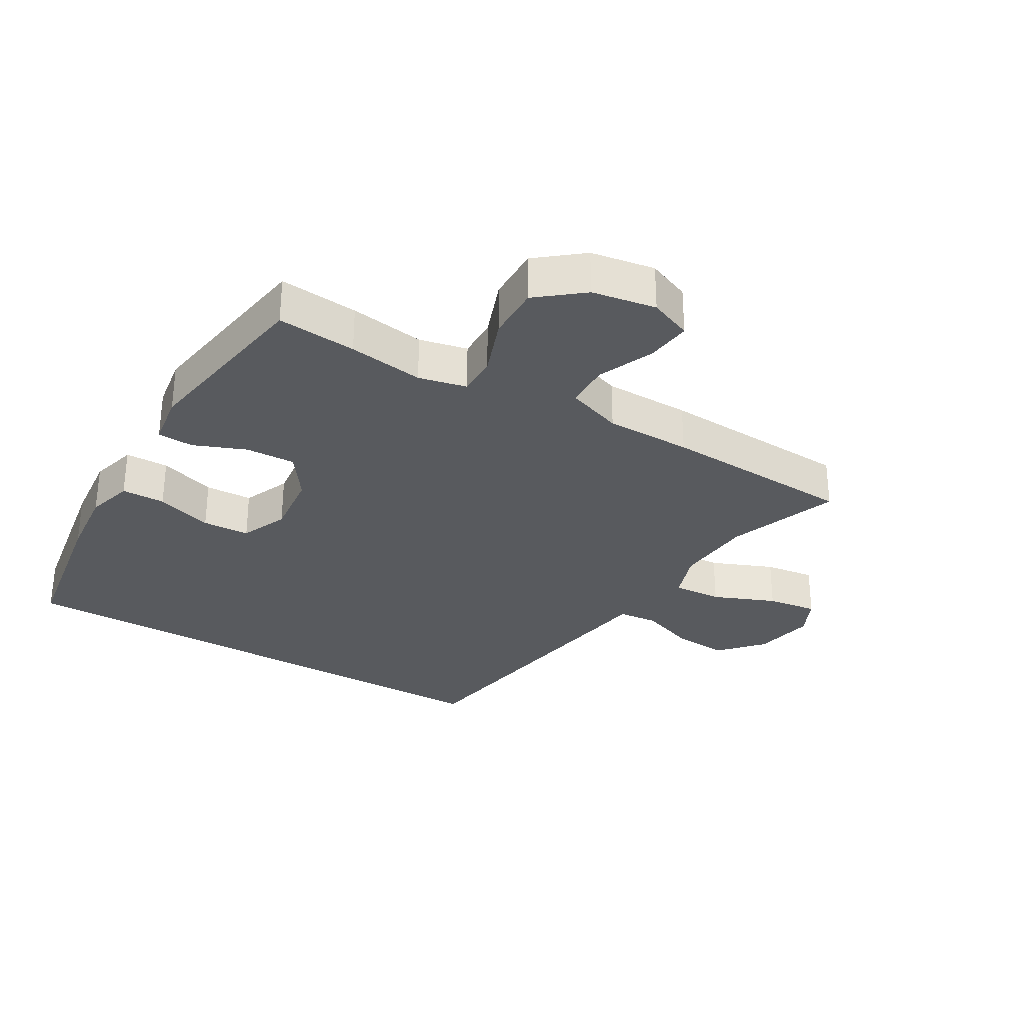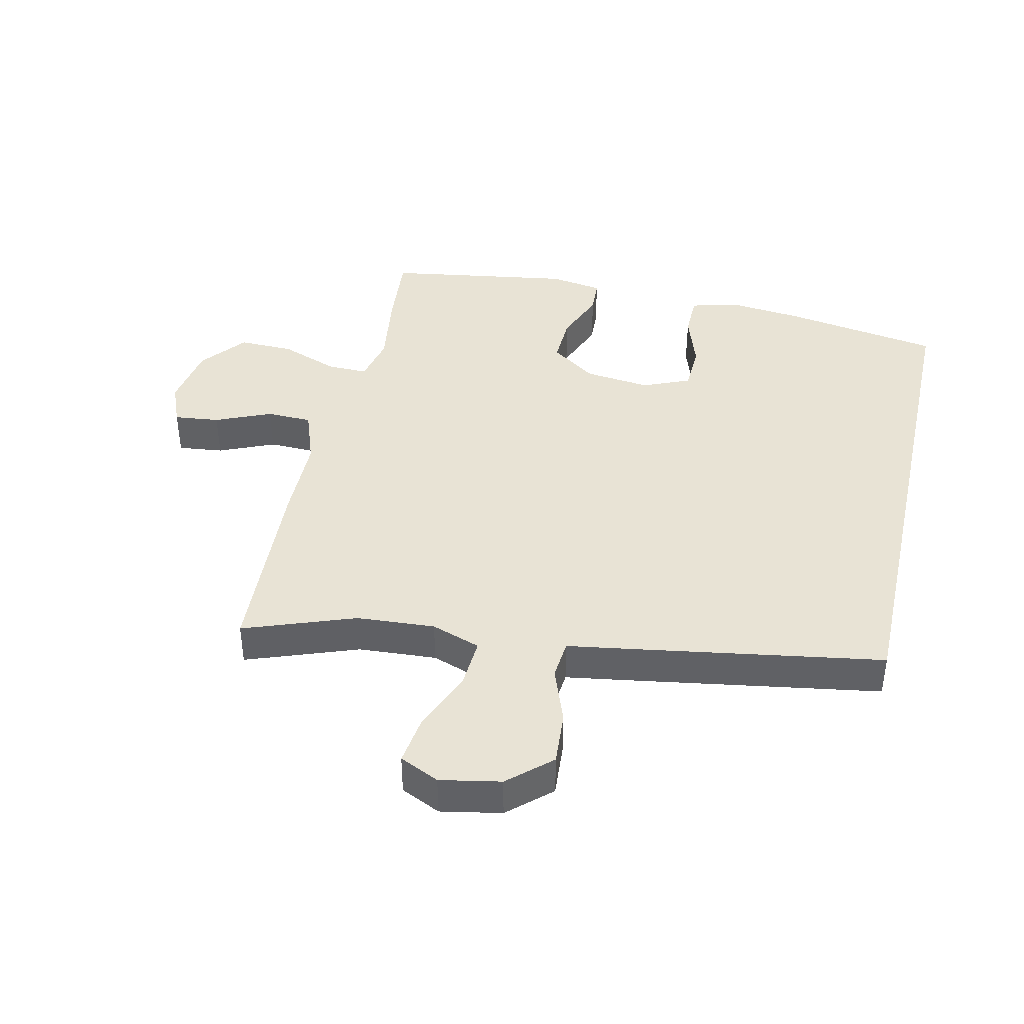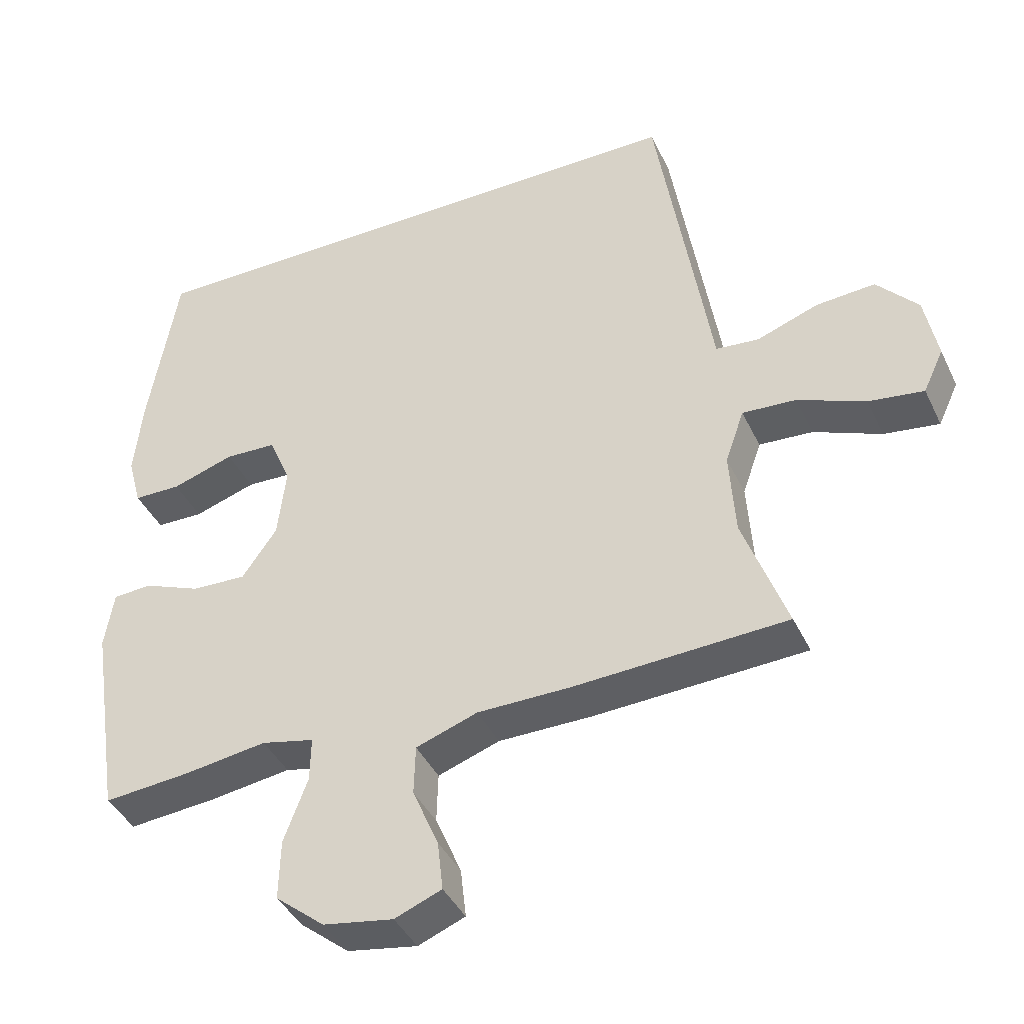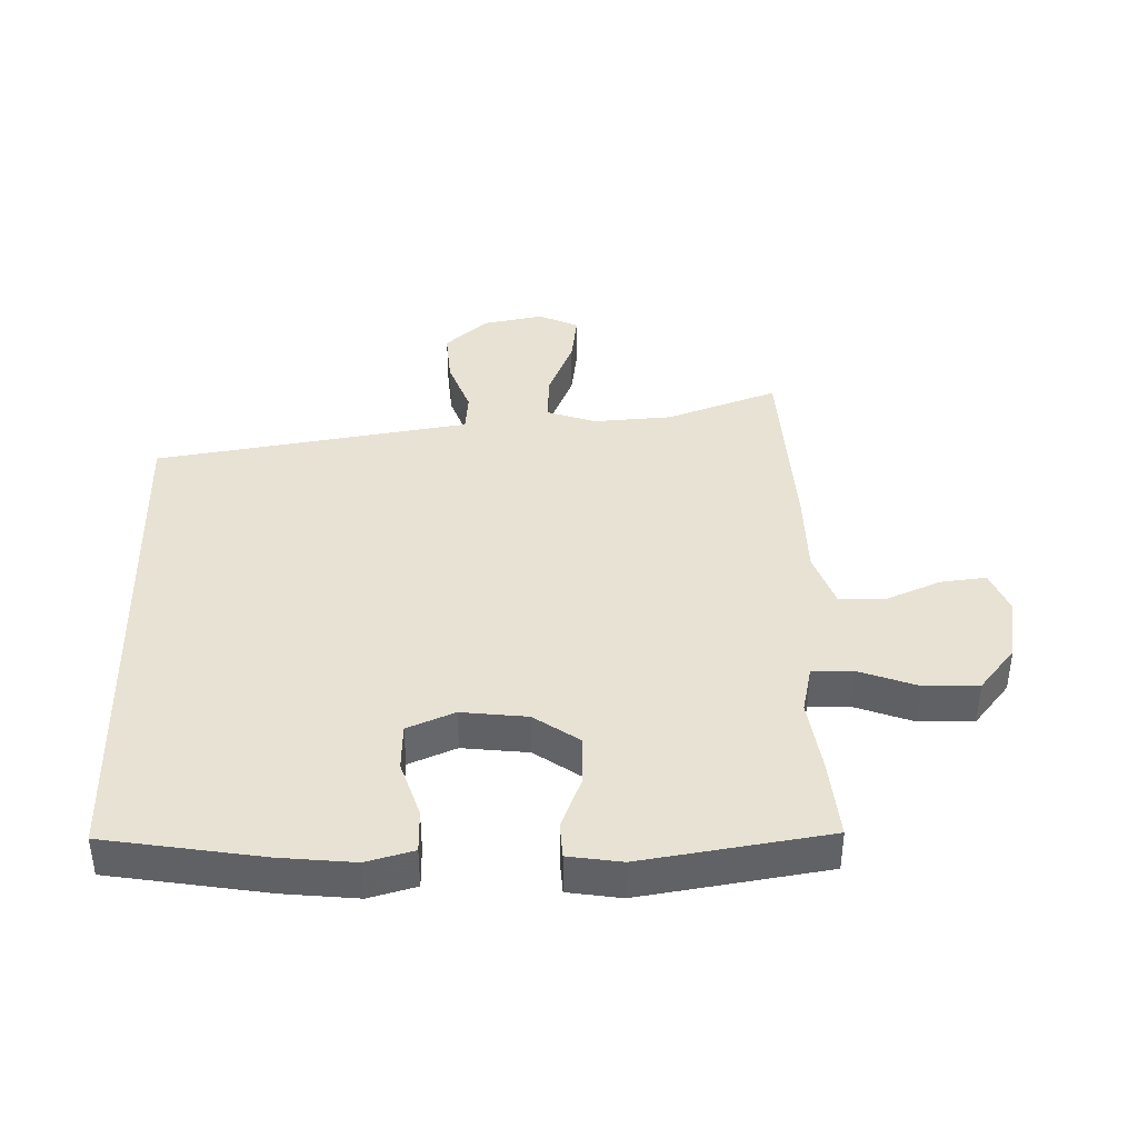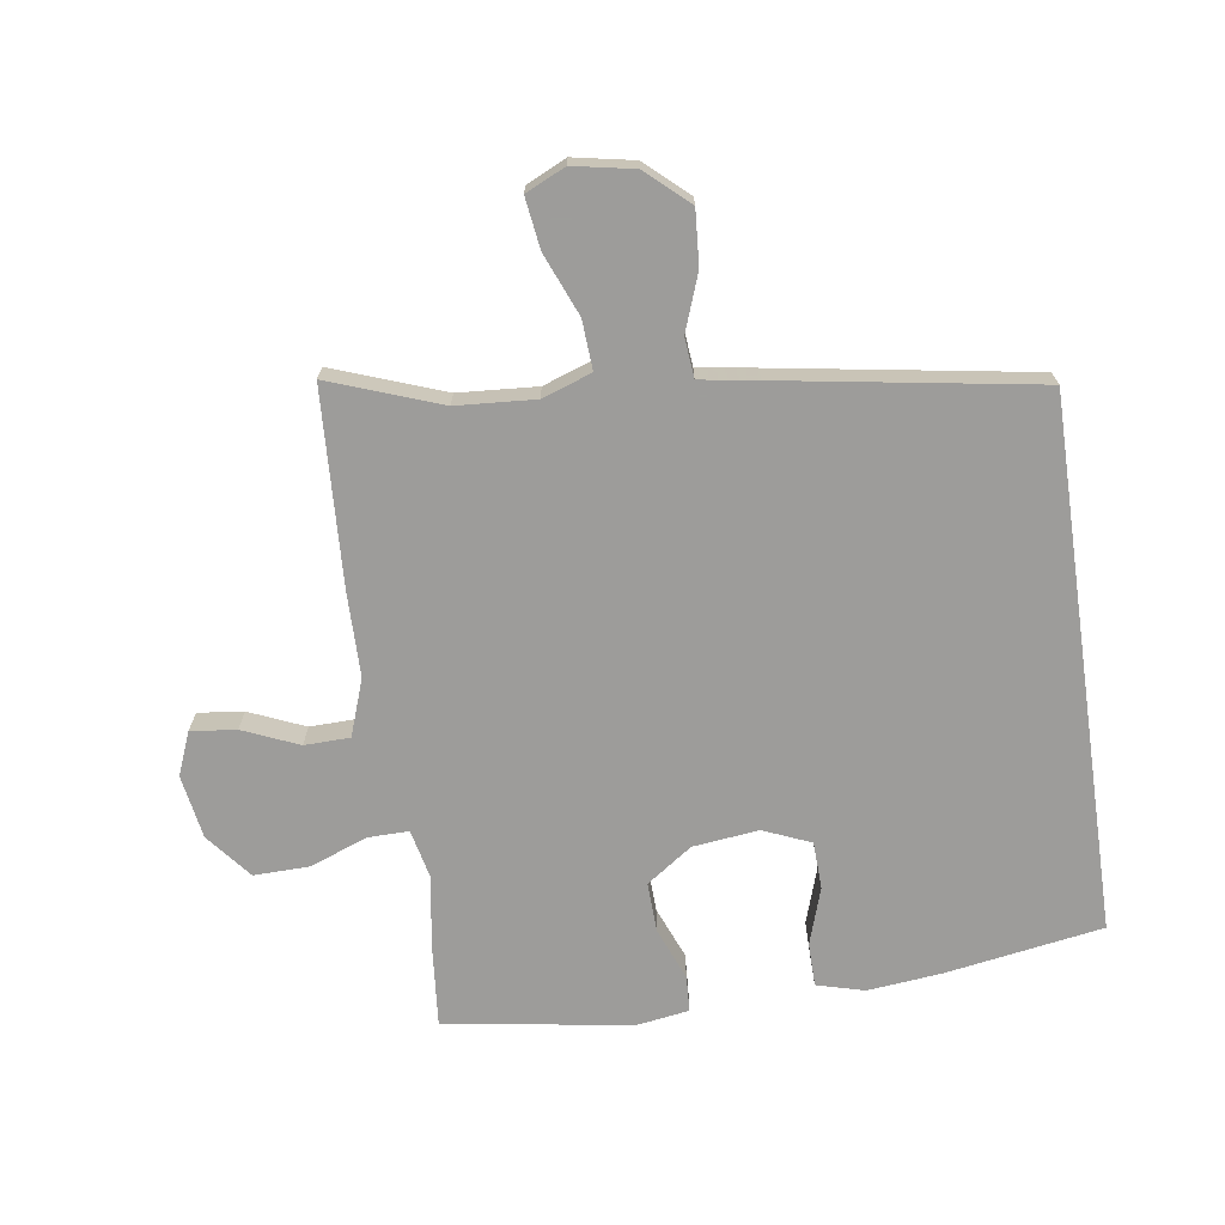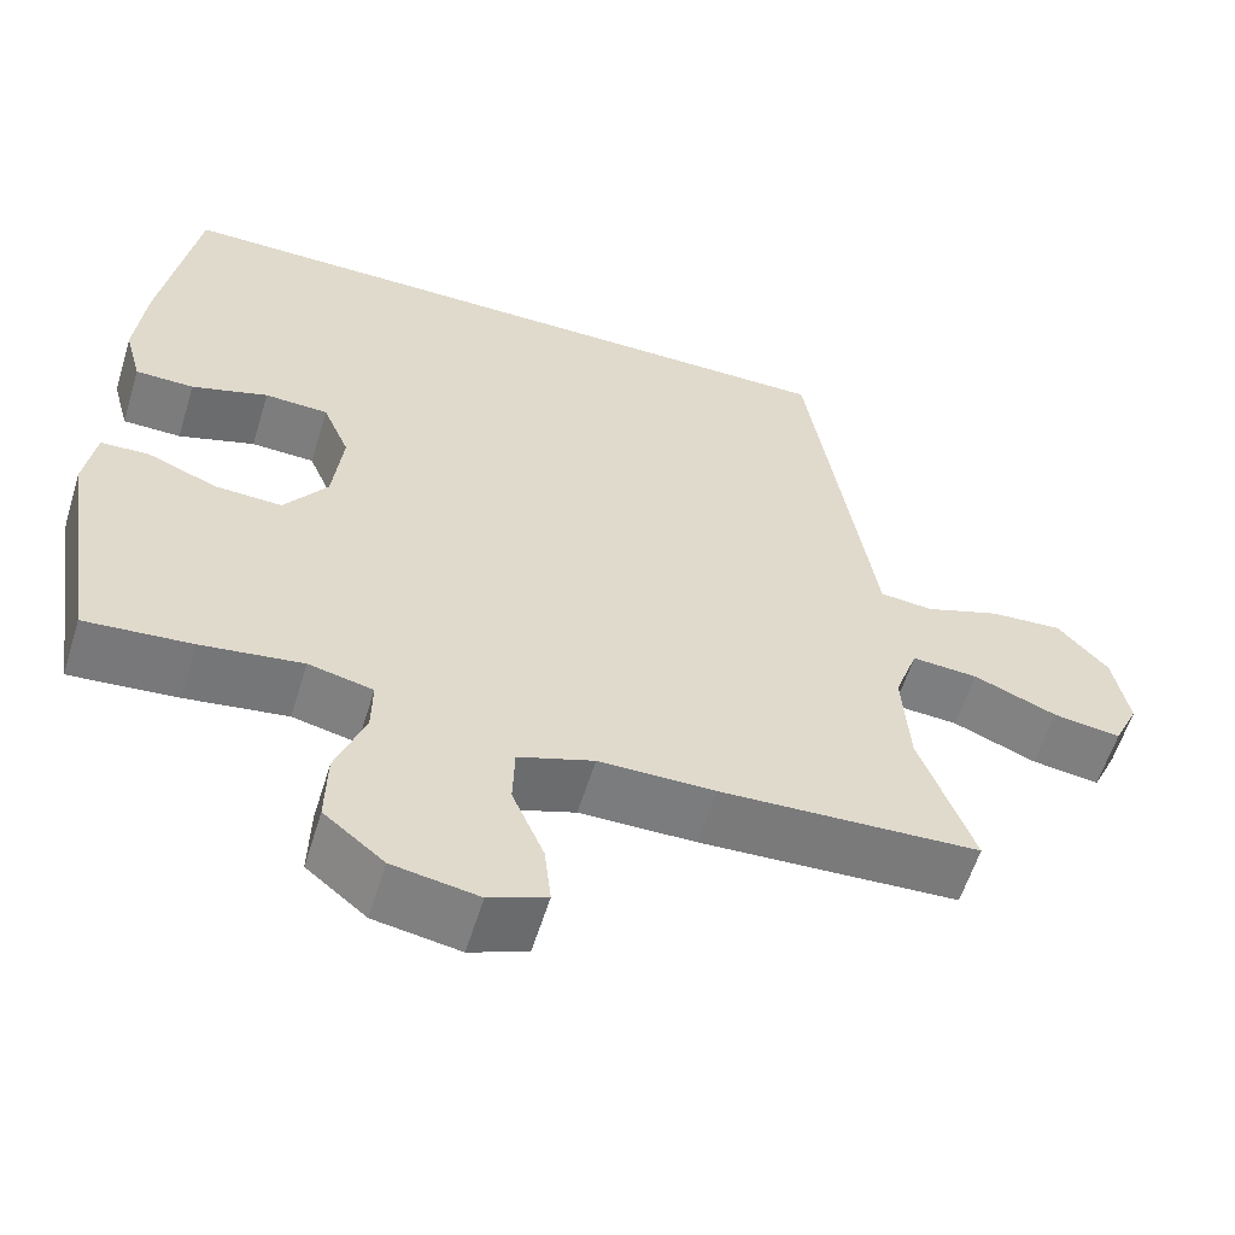
<metadata>
{"format":"obj","ext":"obj","renderer":"f3d","projection":"perspective","resolution":1024,"background":"white","views":[{"elev":-30.5,"azim":149.3,"up":"+Y"},{"elev":41.3,"azim":-77.4,"up":"+Y"},{"elev":-41.0,"azim":-156.2,"up":"+Z"},{"elev":39.9,"azim":88.4,"up":"+Y"},{"elev":-70.3,"azim":-81.8,"up":"+Y"},{"elev":-58.7,"azim":162.9,"up":"+Z"}]}
</metadata>
<code>
v 0.5 0.07 -0.5
v 0.376 0.07 -0.489
v 0.258 0.07 -0.472
v 0.183 0.07 -0.489
v 0.184 0.07 -0.552
v 0.218 0.07 -0.643
v 0.22 0.07 -0.729
v 0.15 0.07 -0.786
v 0.05 0.07 -0.803
v -0.017 0.07 -0.776
v -0.009 0.07 -0.705
v 0.028 0.07 -0.618
v 0.026 0.07 -0.547
v -0.062 0.07 -0.516
v -0.197 0.07 -0.515
v -0.5 0.07 -0.5
v -0.437 0.07 -0.326
v -0.429 0.07 -0.203
v -0.456 0.07 -0.126
v -0.533 0.07 -0.131
v -0.63 0.07 -0.171
v -0.709 0.07 -0.182
v -0.738 0.07 -0.12
v -0.72 0.07 -0.025
v -0.661 0.07 0.041
v -0.576 0.07 0.035
v -0.488 0.07 0.003
v -0.426 0.07 0.009
v -0.412 0.07 0.099
v -0.348 0.07 0.5
v 0.483 0.07 0.5
v 0.524 0.07 0.253
v 0.536 0.07 0.138
v 0.516 0.07 0.064
v 0.448 0.07 0.063
v 0.359 0.07 0.092
v 0.285 0.07 0.089
v 0.254 0.07 0.015
v 0.266 0.07 -0.088
v 0.316 0.07 -0.159
v 0.394 0.07 -0.156
v 0.476 0.07 -0.123
v 0.532 0.07 -0.126
v 0.545 0.07 -0.209
v 0.5 0 -0.5
v 0.376 0 -0.489
v 0.258 0 -0.472
v 0.183 0 -0.489
v 0.184 0 -0.552
v 0.218 0 -0.643
v 0.22 0 -0.729
v 0.15 0 -0.786
v 0.05 0 -0.803
v -0.017 0 -0.776
v -0.009 0 -0.705
v 0.028 0 -0.618
v 0.026 0 -0.547
v -0.062 0 -0.516
v -0.197 0 -0.515
v -0.5 0 -0.5
v -0.437 0 -0.326
v -0.429 0 -0.203
v -0.456 0 -0.126
v -0.533 0 -0.131
v -0.63 0 -0.171
v -0.709 0 -0.182
v -0.738 0 -0.12
v -0.72 0 -0.025
v -0.661 0 0.041
v -0.576 0 0.035
v -0.488 0 0.003
v -0.426 0 0.009
v -0.412 0 0.099
v -0.348 0 0.5
v 0.483 0 0.5
v 0.524 0 0.253
v 0.536 0 0.138
v 0.516 0 0.064
v 0.448 0 0.063
v 0.359 0 0.092
v 0.285 0 0.089
v 0.254 0 0.015
v 0.266 0 -0.088
v 0.316 0 -0.159
v 0.394 0 -0.156
v 0.476 0 -0.123
v 0.532 0 -0.126
v 0.545 0 -0.209
f 41 42 43 44
f 40 41 44 1
f 39 40 1 2
f 33 34 35 36
f 33 36 37
f 32 33 37
f 31 32 37
f 28 29 30 31
f 28 31 37
f 24 25 26 27
f 24 27 28
f 20 21 22 23
f 19 20 23 24
f 14 15 16 17
f 13 14 17 18
f 9 10 11 12
f 9 12 13
f 8 9 13
f 5 6 7 8
f 4 5 8 13
f 39 2 3
f 38 39 3 4
f 19 24 28 37
f 19 37 38
f 18 19 38
f 4 13 18 38
f 88 87 86 85
f 45 88 85 84
f 46 45 84 83
f 80 79 78 77
f 81 80 77
f 81 77 76
f 81 76 75
f 75 74 73 72
f 81 75 72
f 71 70 69 68
f 72 71 68
f 67 66 65 64
f 68 67 64 63
f 61 60 59 58
f 62 61 58 57
f 56 55 54 53
f 57 56 53
f 57 53 52
f 52 51 50 49
f 57 52 49 48
f 47 46 83
f 48 47 83 82
f 81 72 68 63
f 82 81 63
f 82 63 62
f 82 62 57 48
f 1 45 46 2
f 2 46 47 3
f 3 47 48 4
f 4 48 49 5
f 5 49 50 6
f 6 50 51 7
f 7 51 52 8
f 8 52 53 9
f 9 53 54 10
f 10 54 55 11
f 11 55 56 12
f 12 56 57 13
f 13 57 58 14
f 14 58 59 15
f 15 59 60 16
f 16 60 61 17
f 17 61 62 18
f 18 62 63 19
f 19 63 64 20
f 20 64 65 21
f 21 65 66 22
f 22 66 67 23
f 23 67 68 24
f 24 68 69 25
f 25 69 70 26
f 26 70 71 27
f 27 71 72 28
f 28 72 73 29
f 29 73 74 30
f 30 74 75 31
f 31 75 76 32
f 32 76 77 33
f 33 77 78 34
f 34 78 79 35
f 35 79 80 36
f 36 80 81 37
f 37 81 82 38
f 38 82 83 39
f 39 83 84 40
f 40 84 85 41
f 41 85 86 42
f 42 86 87 43
f 43 87 88 44
f 44 88 45 1

</code>
